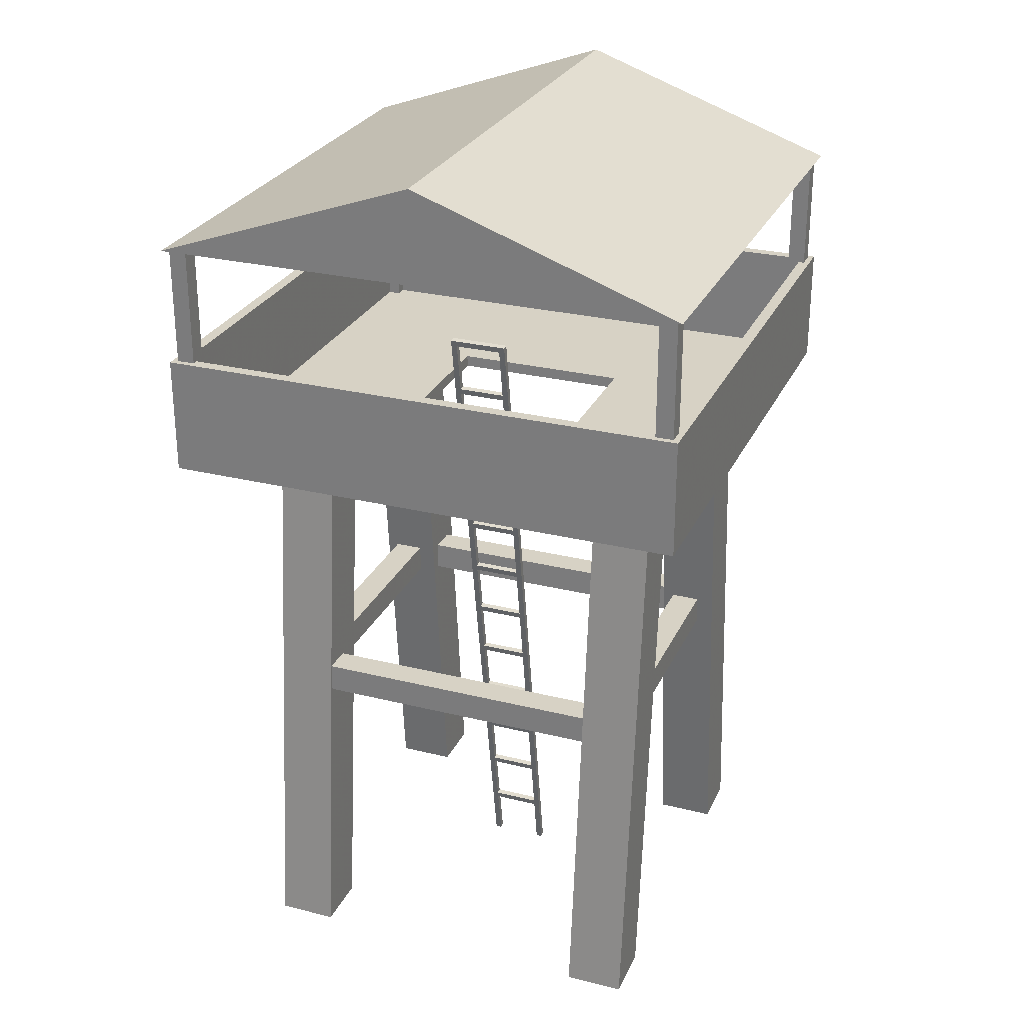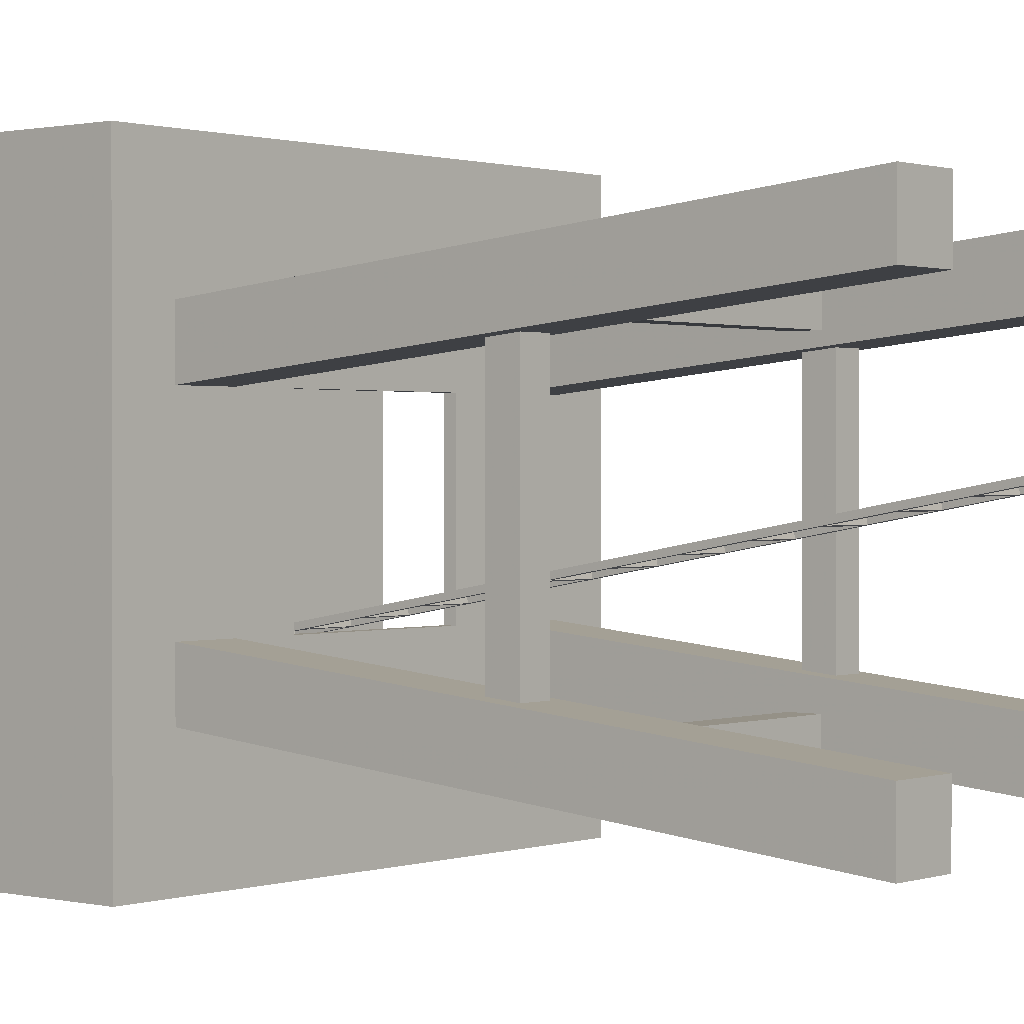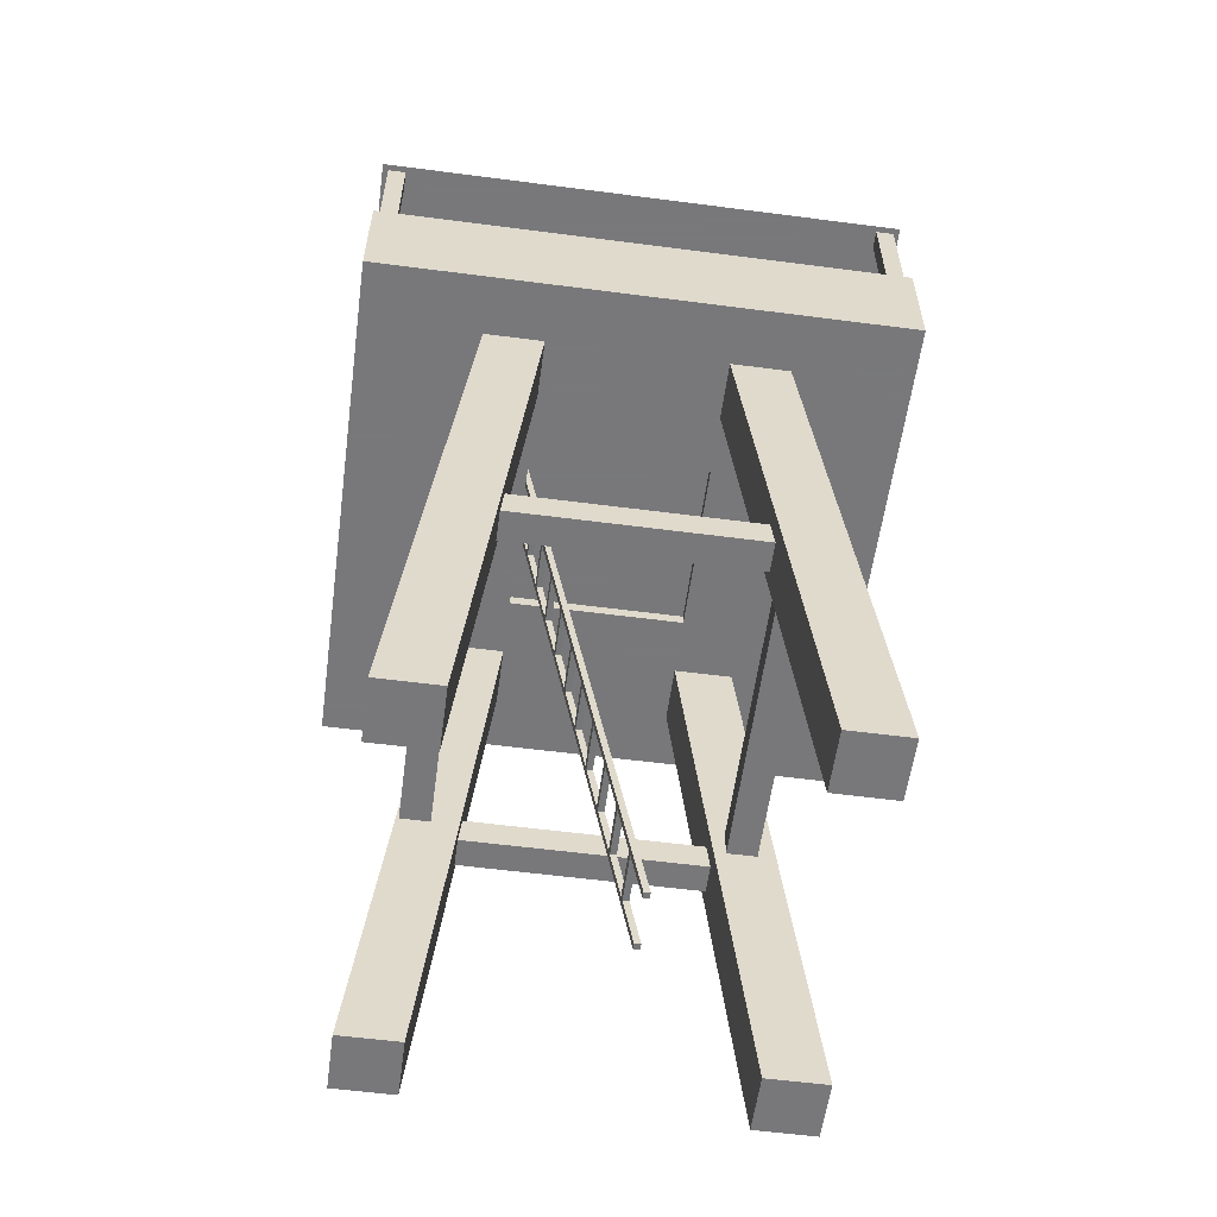
<metadata>
{"format":"obj","ext":"obj","renderer":"f3d","projection":"perspective","resolution":1024,"background":"white","views":[{"elev":27.3,"azim":-159.0,"up":"+Y"},{"elev":0.8,"azim":-50.0,"up":"+Z"},{"elev":-57.6,"azim":-97.7,"up":"+Y"}]}
</metadata>
<code>
o obj_0
v 49 		30 		119
v 49 		50 		119
v 49 		50 		122
v 49 		30 		122
v -36 		12 		121
v -36 		30 		121
v 49 		30 		34
v 49 		50 		34
v 49 		50 		37
v 49 		30 		37
v -36 		30 		35
v -36 		12 		35
v 46 		30 		34
v 46 		50 		34
v 30 		10 		103
v -36 		12 		37
v 30 		-35 		105
v -36 		12 		119
v -38 		12 		119
v 30 		-90 		113
v 30 		-40 		105
v -38 		12 		37
v 30 		-90 		103
v 48 		30 		119
v 46 		50 		119
v -38 		30 		37
v -38 		30 		119
v 46 		50 		122
v 46 		30 		122
v -30 		10 		53
v -30 		-90 		53
v 9 		-0.543 		66.39
v 40 		-90 		53
v 46 		50 		37
v 1 		-21.22 		70.03
v 48 		30 		37
v 0 		-21.22 		70.03
v 0 		-21.22 		70.03
v 1 		30 		121
v 1 		-20.24 		69.86
v 0 		-20.24 		69.86
v 9 		-60.44 		77.96
v -30 		10 		63
v 30 		-90 		53
v -20 		-35 		105
v 1 		-20.07 		70.84
v -30 		-90 		43
v 0 		-20.07 		70.84
v 30 		-90 		43
v 9 		19.15 		62.91
v 1 		19.15 		62.91
v 1 		19.33 		63.9
v -30 		10 		93
v 9 		19.33 		63.9
v -30 		-90 		103
v -30 		10 		103
v -20 		-40 		105
v 40 		-90 		43
v 9 		-0.369 		67.37
v -30 		-90 		113
v 50 		50 		33
v 9 		8.494 		65.81
v 50 		50 		123
v 9 		8.321 		64.82
v -20 		-90 		53
v 1 		-11.2 		69.28
v 0 		-11.2 		69.28
v -20 		-90 		43
v 40 		-90 		113
v 9 		9.305 		64.65
v 40 		-90 		103
v -20 		-90 		113
v -20 		-90 		103
v 9 		9.479 		65.64
v 9 		-80.31 		80.45
v 9 		-89.17 		82.02
v 9 		-89 		83
v 9 		-80.14 		81.44
v 9 		-79.15 		81.26
v 40 		10 		103
v 46 		30 		121
v 9 		18.34 		64.07
v 9 		18.17 		63.09
v 9 		-79.33 		80.28
v 9 		-70.29 		79.7
v -20 		10 		103
v 9 		-70.46 		78.72
v 9 		-69.48 		78.54
v 46 		30 		35
v 9 		-60.62 		76.98
v 9 		-69.31 		79.53
v 9 		-59.46 		77.79
v 50 		30 		33
v 9 		28.19 		62.34
v 9 		28.02 		61.35
v 1 		-60.44 		77.96
v 1 		9.305 		64.65
v 1 		-60.62 		76.98
v 1 		9.479 		65.64
v 50 		30 		123
v 10 		-10.39 		68.12
v 9 		-10.39 		68.12
v 9 		-59.63 		76.81
v 9 		-50.59 		76.23
v 9 		-50.77 		75.24
v 9 		-10.22 		69.11
v 10 		-10.22 		69.11
v 9 		-49.78 		75.07
v 10 		-0.543 		66.39
v 10 		-0.369 		67.37
v 9 		-49.61 		76.05
v -20 		-35 		48.5
v 9 		-40.75 		74.49
v 9 		-40.92 		73.51
v 40 		10 		93
v 40 		10 		63
v 40 		10 		53
v 40 		10 		33
v -20 		-40 		48.5
v 30 		10 		33
v 50 		10 		123
v 50 		10 		33
v -30 		30 		33
v 9 		-39.76 		74.32
v -20 		-35 		100
v -20 		10 		33
v -30 		10 		33
v 30 		10 		53
v 9 		-30.9 		72.75
v -20 		-35 		53.5
v 9 		-31.07 		71.77
v 30 		10 		93
v 30 		10 		63
v -20 		-40 		100
v 9 		-39.94 		73.33
v 30 		-35 		48.5
v -20 		10 		53
v -20 		-40 		53.5
v 33 		-35 		58.5
v 9 		-30.09 		71.6
v 33 		-35 		97.5
v 38 		-35 		97.5
v 38 		-35 		58.5
v 46 		12 		119
v 46 		12 		121
v -20 		10 		63
v -20 		10 		93
v 1 		-0.543 		66.39
v 38 		-40 		58
v 38 		-40 		98
v 9 		-21.22 		70.03
v 1 		-0.369 		67.37
v 33 		-40 		98
v 33 		-40 		58
v 9 		-29.91 		72.58
v 46 		12 		35
v 46 		12 		37
v 9 		-21.05 		71.02
v 9 		-20.07 		70.84
v 9 		-1.354 		67.55
v 1 		-1.354 		67.55
v 48 		12 		119
v 1 		-1.527 		66.56
v 9 		-1.527 		66.56
v 9 		-20.24 		69.86
v -27 		-35 		58.5
v -27 		-35 		97.5
v 9 		-11.2 		69.28
v -22 		-35 		97.5
v 9 		-11.38 		68.3
v -22 		-35 		58.5
v 48 		12 		37
v -22 		-40 		58
v -22 		-40 		98
v -27 		-40 		98
v -27 		-40 		58
v 10 		-89 		83
v 10 		-89.17 		82.02
v -10 		10 		93
v 10 		-80.31 		80.45
v 1 		8.494 		65.81
v 1 		8.321 		64.82
v -10 		10 		63
v 10 		-80.31 		80.45
v 10 		-79.33 		80.28
v 10 		-79.15 		81.26
v 10 		50 		123
v 10 		50 		33
v 1 		18.34 		64.07
v 1 		18.17 		63.09
v 10 		-70.29 		79.7
v 0 		-10.22 		69.11
v 10 		-70.29 		79.7
v 10 		8.494 		65.81
v 1 		-59.63 		76.81
v 10 		9.305 		64.65
v 10 		-69.48 		78.54
v 1 		-59.46 		77.79
v 10 		9.479 		65.64
v 10 		8.494 		65.81
v 10 		-69.31 		79.53
v 0 		-10.39 		68.12
v 10 		-60.62 		76.98
v 0 		-0.543 		66.39
v 0 		-0.369 		67.37
v -10 		12 		93
v 30 		-40 		48.5
v 10 		-60.62 		76.98
v -10 		12 		63
v 0 		8.494 		65.81
v 10 		19.15 		62.91
v 10 		-59.63 		76.81
v 1 		-10.22 		69.11
v 1 		-10.39 		68.12
v 10 		19.33 		63.9
v 0 		9.305 		64.65
v 30 		-35 		100
v 10 		-59.46 		77.79
v 0 		8.494 		65.81
v 0 		9.479 		65.64
v 30 		-35 		53.5
v 10 		28.19 		62.34
v 30 		-40 		100
v 10 		-50.59 		76.23
v 10 		29 		61.18
v 30 		-40 		53.5
v 10 		29.18 		62.16
v 10 		28.19 		62.34
v 10 		-50.59 		76.23
v 10 		-49.78 		75.07
v 1 		-50.59 		76.23
v 1 		-50.77 		75.24
v 10 		-49.61 		76.05
v 1 		-49.78 		75.07
v 10 		-40.92 		73.51
v 1 		-49.61 		76.05
v 20 		10 		93
v 1 		-40.75 		74.49
v 1 		-40.92 		73.51
v 20 		10 		63
v 1 		-39.94 		73.33
v 1 		28.19 		62.34
v 1 		28.02 		61.35
v 10 		-40.92 		73.51
v 10 		-39.94 		73.33
v -40 		30 		33
v -40 		10 		33
v -40 		10 		123
v -40 		30 		123
v -40 		50 		123
v -40 		50 		33
v 1 		-39.76 		74.32
v -39 		30 		122
v -39 		50 		122
v -39 		50 		119
v -39 		30 		119
v -39 		30 		37
v 1 		-30.9 		72.75
v -39 		50 		37
v -39 		50 		34
v 1 		-31.07 		71.77
v -39 		30 		34
v -36 		50 		119
v 10 		-39.76 		74.32
v -36 		50 		122
v -36 		30 		122
v -36 		30 		34
v -36 		50 		34
v -36 		50 		37
v 1 		-30.09 		71.6
v 10 		-30.9 		72.75
v 1 		-29.91 		72.58
v 1 		-21.05 		71.02
v 20 		12 		93
v 10 		-30.09 		71.6
v 20 		12 		63
v 10 		-29.91 		72.58
v 10 		-30.9 		72.75
v 0 		19.15 		62.91
v 10 		-21.22 		70.03
v 10 		-20.07 		70.84
v 10 		-21.22 		70.03
v 10 		-20.24 		69.86
v 10 		-11.2 		69.28
v 10 		-11.2 		69.28
v 5 		66 		123
v 5 		66 		33
v 9 		29 		61.18
v 1 		29 		61.18
v 0 		29 		61.18
v 0 		29.18 		62.16
v 0 		19.33 		63.9
v 0 		28.19 		62.34
v 1 		-11.38 		68.3
v 0 		-11.2 		69.28
v 1 		-89 		83
v 1 		-89.17 		82.02
v 1 		-80.31 		80.45
v 1 		-80.14 		81.44
v 1 		-79.15 		81.26
v 1 		-70.29 		79.7
v 1 		-79.33 		80.28
v 1 		-70.46 		78.72
v 1 		-69.48 		78.54
v 1 		-69.31 		79.53
v 0 		-89 		83
v 0 		-89.17 		82.02
v 0 		-80.31 		80.45
v 0 		-80.31 		80.45
v 0 		28.19 		62.34
v 0 		-79.33 		80.28
v 0 		-79.15 		81.26
v 0 		-70.29 		79.7
v 0 		-69.48 		78.54
v 0 		-70.29 		79.7
v 0 		-69.31 		79.53
v 0 		-60.62 		76.98
v 0 		-59.46 		77.79
v 0 		-59.63 		76.81
v 0 		-60.62 		76.98
v 0 		-50.59 		76.23
v 0 		-49.78 		75.07
v 0 		-50.59 		76.23
v 0 		-49.61 		76.05
v 0 		-40.92 		73.51
v 0 		-39.76 		74.32
v 0 		-40.92 		73.51
v 0 		-39.94 		73.33
v 0 		-30.9 		72.75
v 0 		-30.09 		71.6
v 0 		-30.9 		72.75
v 0 		-29.91 		72.58
g group_0_2829873
f 15 17 20
f 20 21 23
f 17 21 20
f 47 31 30
f 43 30 31
f 53 55 56
f 56 55 60
f 49 58 44
f 33 44 58
f 65 31 47
f 65 47 68
f 69 20 23
f 69 23 71
f 72 60 55
f 72 55 73
f 80 15 20
f 80 20 69
f 56 60 72
f 86 56 72
f 49 136 58
f 117 58 136
f 128 117 136
f 30 137 112
f 68 47 112
f 30 112 47
f 143 116 139
f 133 139 116
f 44 33 154
f 133 44 154
f 149 154 33
f 116 149 33
f 154 139 133
f 116 143 149
f 171 146 166
f 43 166 146
f 31 65 176
f 43 31 176
f 173 176 65
f 146 173 65
f 176 166 43
f 132 115 141
f 142 141 115
f 58 117 33
f 116 33 117
f 173 146 171
f 71 23 153
f 132 153 23
f 71 153 150
f 115 80 71
f 80 69 71
f 55 175 73
f 141 153 132
f 142 115 150
f 71 150 115
f 53 147 167
f 169 167 147
f 175 174 73
f 147 73 174
f 55 53 175
f 167 175 53
f 147 174 169
f 130 137 146
f 112 137 130
f 146 65 138
f 138 130 146
f 119 65 68
f 68 112 119
f 138 65 119
f 72 73 57
f 125 147 86
f 57 73 134
f 125 134 147
f 72 45 86
f 125 86 45
f 147 134 73
f 72 57 45
f 133 128 221
f 44 133 226
f 133 221 226
f 226 207 44
f 49 44 207
f 136 49 207
f 136 221 128
f 15 217 17
f 23 21 223
f 15 132 217
f 132 23 223
f 223 217 132
g group_0_6306067
f 1 2 3
f 1 3 4
f 7 8 9
f 7 9 10
f 13 14 7
f 8 7 14
f 2 1 24
f 2 24 25
f 4 3 29
f 28 29 3
f 10 9 36
f 34 36 9
f 145 81 144
f 25 144 81
f 89 156 157
f 89 157 34
f 162 144 24
f 25 24 144
f 157 172 36
f 157 36 34
f 253 254 255
f 253 255 256
f 257 259 260
f 257 260 262
f 266 6 265
f 263 265 6
f 269 11 268
f 16 11 269
f 267 268 11
f 262 260 267
f 268 267 260
f 256 255 27
f 263 27 255
f 266 265 253
f 254 253 265
f 259 257 26
f 16 269 26
f 259 26 269
f 6 5 18
f 6 18 263
f 16 12 11
f 18 19 27
f 18 27 263
f 16 26 22
f 25 81 28
f 29 28 81
f 13 89 14
f 34 14 89
g group_0_6383466
f 35 37 38
f 40 38 41
f 50 51 52
f 50 52 54
f 59 62 32
f 32 62 64
f 66 67 48
f 66 48 46
f 64 70 32
f 77 78 76
f 75 76 78
f 77 79 78
f 74 82 70
f 83 70 82
f 79 85 84
f 84 85 87
f 88 84 87
f 83 50 70
f 74 54 82
f 90 88 91
f 90 91 42
f 91 92 42
f 54 94 50
f 50 94 95
f 70 97 99
f 70 99 74
f 42 96 98
f 320 90 98
f 42 98 90
f 92 105 103
f 104 105 92
f 108 103 105
f 101 102 109
f 32 109 102
f 106 107 59
f 110 59 107
f 111 113 114
f 111 114 108
f 124 113 111
f 135 124 131
f 129 131 124
f 131 140 135
f 32 148 152
f 32 152 59
f 151 140 155
f 151 155 158
f 155 159 158
f 160 161 163
f 160 163 164
f 159 168 165
f 165 168 170
f 32 164 163
f 32 163 148
f 177 77 76
f 177 76 178
f 152 161 160
f 152 160 59
f 75 180 178
f 75 178 76
f 182 64 181
f 64 62 181
f 219 181 62
f 70 64 182
f 70 182 97
f 180 75 184
f 185 184 84
f 77 177 79
f 186 79 177
f 99 219 74
f 84 197 185
f 101 109 107
f 82 189 190
f 82 190 83
f 191 85 79
f 191 79 186
f 110 107 109
f 193 85 191
f 103 320 195
f 194 110 109
f 196 194 109
f 88 197 84
f 198 96 42
f 198 42 92
f 199 200 194
f 199 194 196
f 91 193 201
f 50 83 190
f 50 190 51
f 90 203 197
f 90 197 88
f 218 91 201
f 202 192 204
f 205 204 192
f 320 208 90
f 203 90 208
f 52 189 82
f 52 82 54
f 211 215 196
f 216 204 210
f 205 210 204
f 320 103 208
f 212 208 103
f 148 163 214
f 163 161 214
f 213 214 161
f 210 220 216
f 91 218 92
f 199 196 215
f 219 220 210
f 152 213 161
f 222 215 211
f 222 211 225
f 224 104 92
f 224 92 218
f 148 182 181
f 148 181 152
f 227 228 222
f 227 222 225
f 229 104 224
f 148 97 182
f 212 103 230
f 108 230 103
f 177 178 180
f 232 105 231
f 105 104 231
f 229 231 104
f 186 177 180
f 111 229 233
f 108 105 232
f 108 232 234
f 114 235 230
f 114 230 108
f 97 51 190
f 97 190 189
f 97 189 99
f 184 185 180
f 186 180 185
f 236 229 111
f 191 186 185
f 191 185 197
f 113 238 239
f 244 114 239
f 113 239 114
f 135 244 241
f 201 193 191
f 201 191 197
f 189 52 99
f 197 203 201
f 218 201 203
f 242 52 51
f 289 243 51
f 242 51 243
f 202 148 214
f 208 212 203
f 218 203 212
f 235 114 244
f 212 224 218
f 204 148 202
f 244 135 245
f 212 230 224
f 238 113 252
f 124 252 113
f 192 213 205
f 152 205 213
f 233 229 224
f 233 224 230
f 216 148 204
f 230 235 233
f 261 131 258
f 131 129 258
f 278 258 129
f 245 264 235
f 244 245 235
f 233 235 264
f 140 131 261
f 140 261 270
f 124 111 233
f 272 278 155
f 264 124 233
f 158 273 35
f 38 151 35
f 158 35 151
f 275 271 245
f 264 245 271
f 181 210 205
f 181 205 152
f 220 292 216
f 219 210 181
f 277 278 271
f 277 271 275
f 216 97 148
f 275 280 277
f 283 281 280
f 282 283 280
f 277 280 281
f 284 281 283
f 220 219 99
f 107 285 284
f 283 101 284
f 107 284 101
f 135 140 275
f 135 275 245
f 216 279 97
f 271 129 124
f 271 124 264
f 220 99 292
f 278 129 271
f 289 291 288
f 290 291 289
f 291 227 288
f 225 288 227
f 51 97 279
f 99 52 292
f 155 278 277
f 290 289 51
f 290 51 279
f 151 280 275
f 151 275 140
f 242 293 292
f 242 292 52
f 38 282 151
f 280 151 282
f 106 160 102
f 164 102 160
f 38 165 282
f 283 282 165
f 32 102 164
f 155 277 159
f 281 159 277
f 106 59 160
f 165 101 283
f 284 168 159
f 284 159 281
f 194 62 59
f 194 59 110
f 294 170 66
f 170 168 66
f 285 66 168
f 285 295 67
f 285 67 66
f 200 219 62
f 200 62 194
f 285 168 284
f 40 214 294
f 70 196 109
f 70 109 32
f 40 41 214
f 202 214 41
f 102 165 170
f 102 101 165
f 102 170 294
f 102 294 214
f 74 219 200
f 74 200 199
f 285 213 295
f 107 106 285
f 106 213 285
f 192 295 213
f 165 38 40
f 46 273 158
f 46 158 159
f 298 299 297
f 296 297 299
f 300 296 299
f 301 300 302
f 301 302 303
f 302 304 303
f 304 98 305
f 98 96 305
f 70 211 196
f 198 305 96
f 195 232 198
f 231 198 232
f 195 234 232
f 238 236 239
f 234 239 236
f 238 252 236
f 258 252 261
f 50 211 70
f 241 261 252
f 241 270 261
f 270 35 272
f 35 273 272
f 46 272 273
f 74 199 54
f 215 54 199
f 66 46 40
f 66 40 294
f 296 306 307
f 296 307 297
f 50 225 211
f 308 298 297
f 308 297 307
f 216 292 279
f 290 279 293
f 292 293 279
f 293 291 290
f 298 308 309
f 222 94 54
f 222 54 215
f 310 291 293
f 308 307 306
f 243 95 242
f 95 94 242
f 310 242 94
f 302 309 311
f 306 312 308
f 308 312 311
f 309 308 311
f 310 293 242
f 300 312 306
f 300 306 296
f 314 311 313
f 312 313 311
f 228 310 94
f 228 94 222
f 314 313 316
f 315 316 313
f 314 302 311
f 316 318 317
f 316 317 314
f 319 317 318
f 301 313 312
f 301 312 300
f 320 317 319
f 318 321 319
f 322 319 321
f 193 315 313
f 193 313 301
f 322 321 324
f 323 324 321
f 324 325 322
f 302 314 304
f 328 325 326
f 288 50 95
f 193 305 315
f 316 315 305
f 328 327 325
f 324 326 325
f 317 98 304
f 317 304 314
f 329 328 326
f 329 330 328
f 288 225 50
f 330 329 332
f 331 332 329
f 332 48 37
f 332 37 330
f 288 95 243
f 288 243 289
f 98 317 320
f 37 48 41
f 38 37 41
f 228 227 310
f 291 310 227
f 48 67 41
f 195 320 319
f 41 67 202
f 192 202 67
f 295 192 67
f 102 214 213
f 102 213 106
f 165 40 46
f 165 46 159
f 316 305 318
f 198 318 305
f 140 270 272
f 140 272 155
f 322 195 319
f 231 321 318
f 231 318 198
f 229 323 321
f 229 321 231
f 195 322 234
f 229 236 323
f 324 323 236
f 325 239 234
f 325 234 322
f 135 241 252
f 135 252 124
f 239 325 327
f 239 327 244
f 328 241 327
f 244 327 241
f 108 234 236
f 108 236 111
f 103 195 198
f 103 198 92
f 88 304 305
f 88 305 91
f 236 252 324
f 84 302 300
f 84 300 79
f 326 324 252
f 78 299 298
f 309 184 298
f 184 75 298
f 78 298 75
f 84 184 309
f 84 309 302
f 300 299 78
f 300 78 79
f 303 87 301
f 87 85 301
f 193 301 85
f 88 87 303
f 88 303 304
f 305 193 91
f 326 252 329
f 258 329 252
f 278 331 329
f 278 329 258
f 241 328 270
f 330 270 328
f 278 272 331
f 332 331 272
f 37 35 270
f 37 270 330
f 46 48 332
f 46 332 272
g group_0_11107152
f 18 209 16
f 19 18 16
f 19 16 22
f 22 26 27
f 22 27 19
f 187 34 25
f 187 25 28
f 63 3 2
f 63 2 9
f 8 61 9
f 63 9 61
f 8 14 61
f 2 25 34
f 2 34 9
f 187 188 34
f 3 63 28
f 187 28 63
f 248 15 121
f 6 266 39
f 81 39 29
f 248 56 86
f 39 5 6
f 93 123 13
f 7 93 13
f 93 7 10
f 93 10 1
f 4 100 1
f 93 1 100
f 61 14 188
f 14 34 188
f 36 24 1
f 36 1 10
f 286 63 61
f 29 100 4
f 13 123 89
f 250 265 187
f 263 269 188
f 122 121 115
f 115 116 122
f 116 117 122
f 118 122 117
f 120 93 118
f 80 115 121
f 123 126 127
f 118 93 122
f 118 117 128
f 118 128 120
f 116 115 132
f 116 132 133
f 209 12 16
f 30 127 137
f 126 137 127
f 146 147 53
f 146 53 43
f 157 276 144
f 172 157 144
f 172 144 162
f 147 179 86
f 162 24 36
f 162 36 172
f 179 147 183
f 237 15 179
f 147 146 183
f 146 137 183
f 209 18 206
f 206 179 183
f 206 183 209
f 240 126 128
f 248 86 15
f 80 121 15
f 133 132 240
f 128 133 240
f 237 240 132
f 15 237 132
f 246 247 248
f 246 248 249
f 187 286 250
f 179 15 86
f 121 100 248
f 206 18 5
f 274 144 276
f 274 5 144
f 156 12 157
f 276 240 237
f 276 237 274
f 183 137 240
f 276 12 209
f 61 188 287
f 251 287 188
f 183 240 209
f 187 263 188
f 286 287 251
f 286 61 287
f 11 89 123
f 145 5 39
f 100 39 249
f 145 144 5
f 5 274 206
f 260 259 251
f 250 251 259
f 250 259 255
f 250 255 254
f 179 206 237
f 274 237 206
f 263 187 265
f 251 188 268
f 269 268 188
f 268 260 251
f 263 255 259
f 269 263 259
f 265 250 254
f 286 251 250
f 266 249 39
f 253 249 266
f 123 246 267
f 123 267 11
f 126 240 137
f 120 128 126
f 249 253 256
f 249 256 257
f 262 246 257
f 249 257 246
f 262 267 246
f 256 27 26
f 256 26 257
f 248 247 43
f 43 53 248
f 53 56 248
f 276 157 12
f 30 43 247
f 127 30 247
f 276 209 240
f 127 247 123
f 247 246 123
f 11 12 156
f 100 249 248
f 126 123 120
f 156 89 11
f 100 29 39
f 81 145 39
f 93 120 123
f 100 121 122
f 100 122 93
f 63 286 187
g group_0_14860437
f 139 141 142
f 139 142 143
f 149 150 153
f 149 153 154
f 139 154 153
f 139 153 141
f 142 150 149
f 142 149 143
f 166 167 169
f 166 169 171
f 173 174 175
f 173 175 176
f 166 176 175
f 166 175 167
f 169 174 173
f 169 173 171
f 45 57 17
f 226 138 207
f 45 17 217
f 134 217 223
f 226 221 138
f 130 138 221
f 125 217 134
f 57 134 21
f 21 17 57
f 223 21 134
f 112 136 119
f 221 136 130
f 119 207 138
f 217 125 45
f 112 130 136
f 207 119 136

</code>
